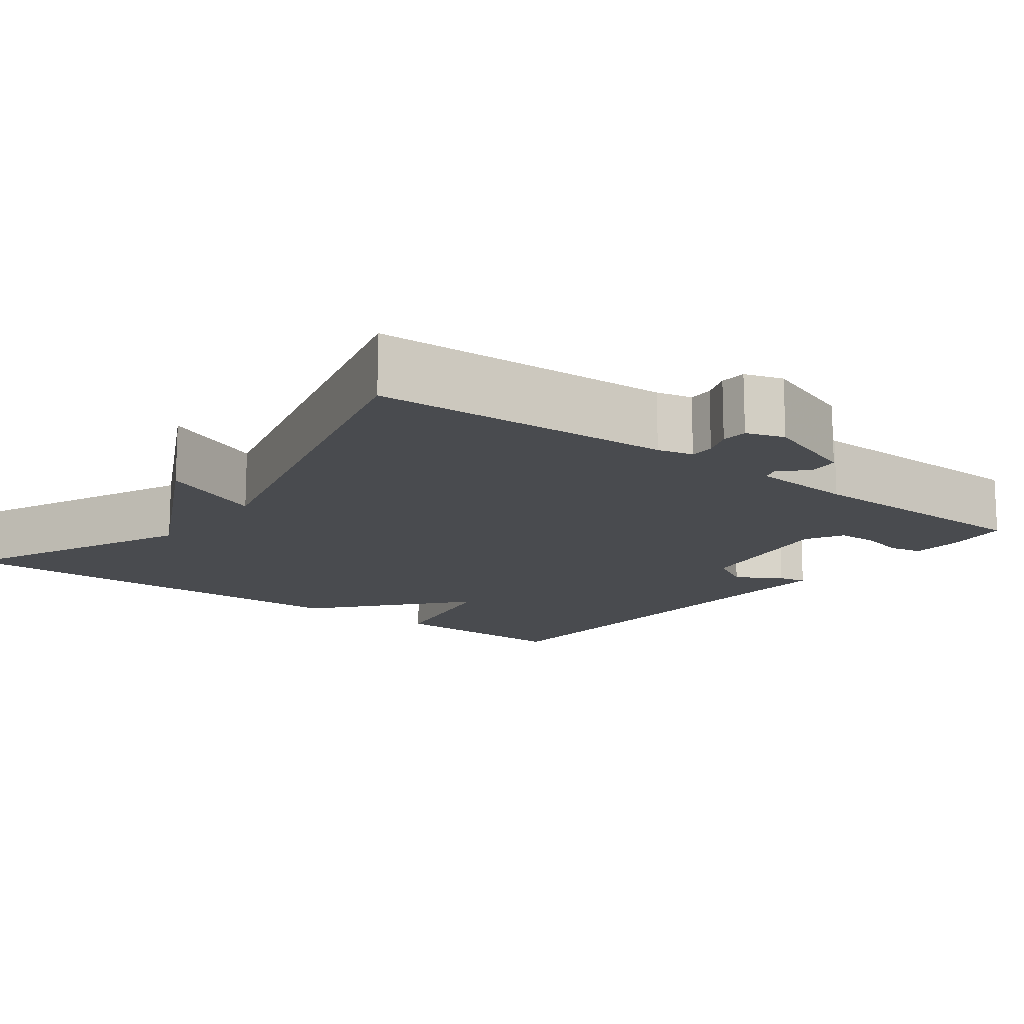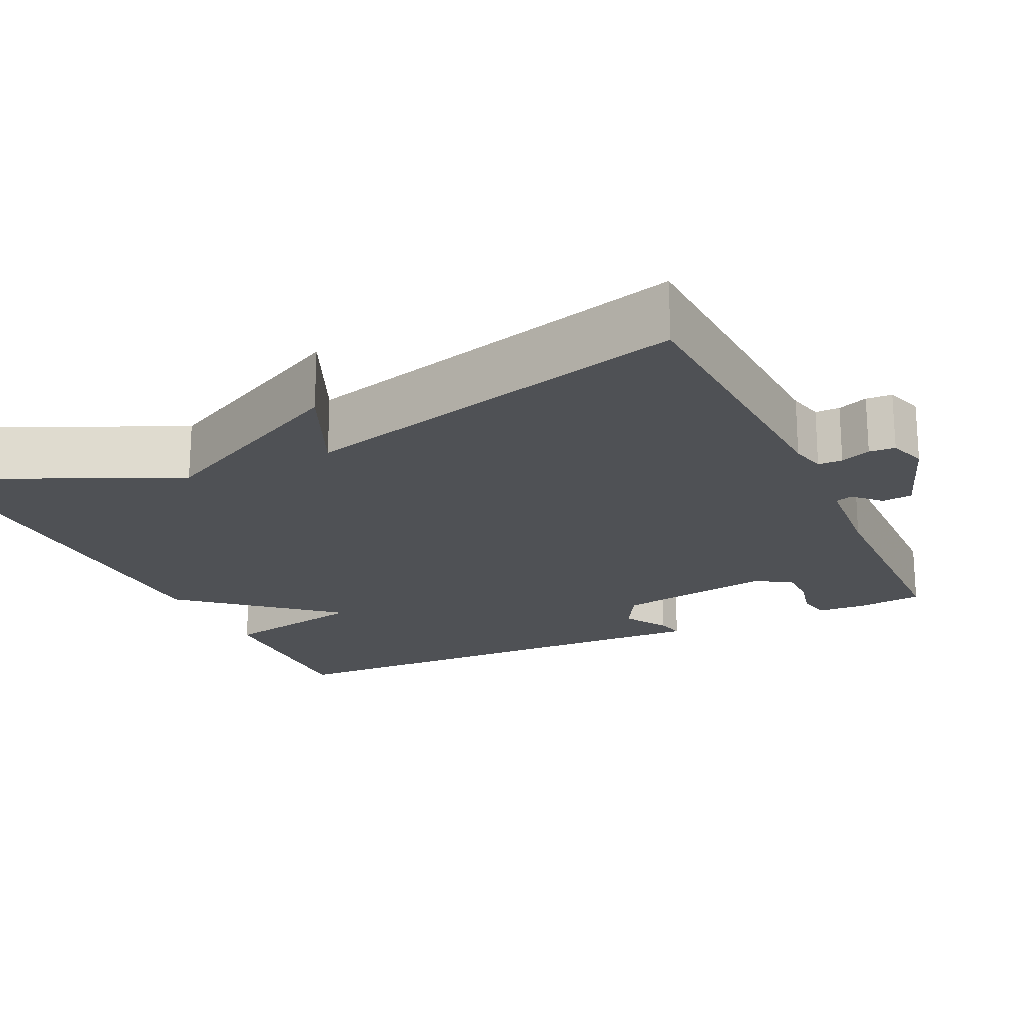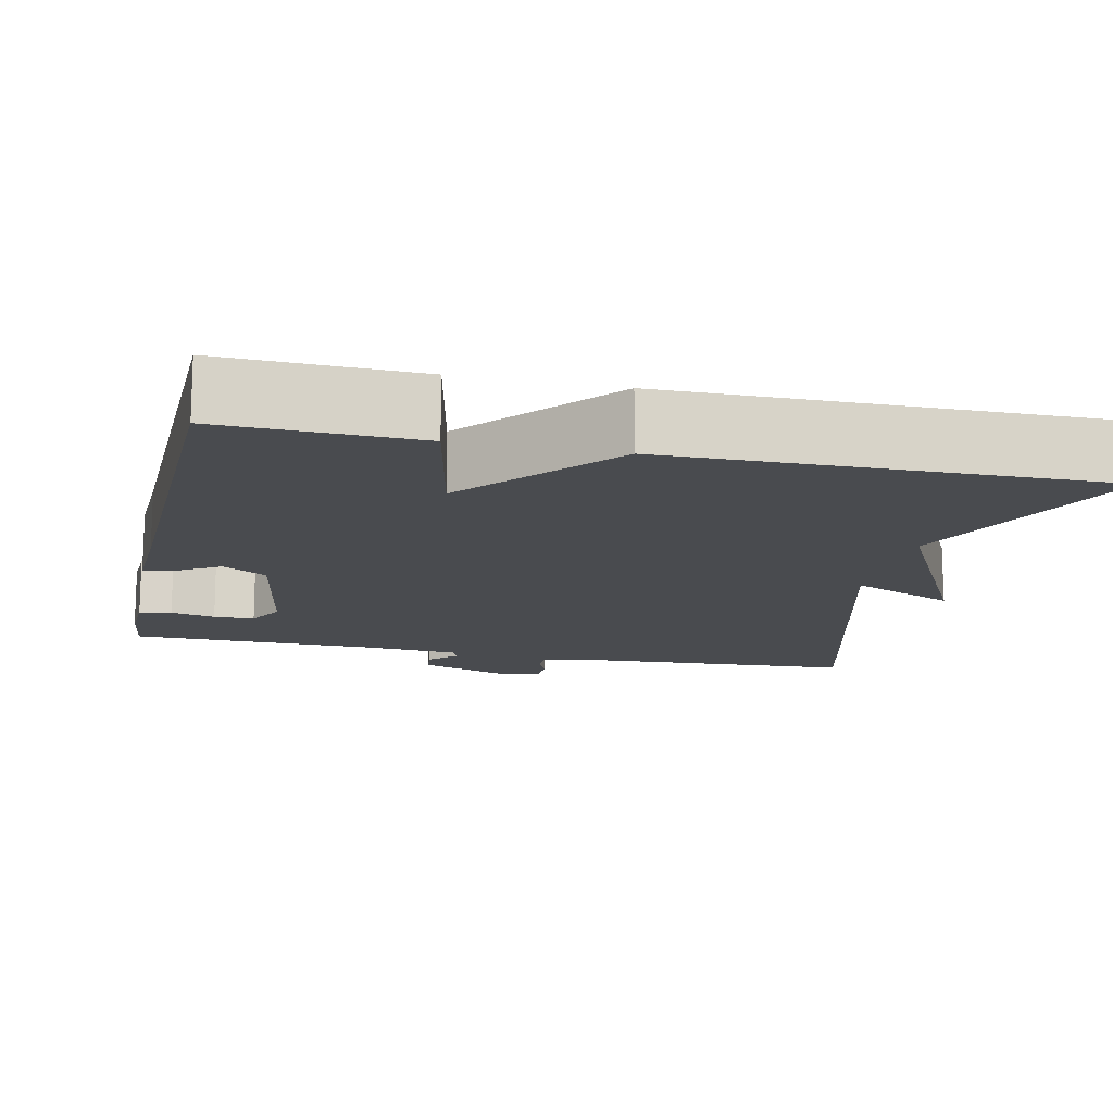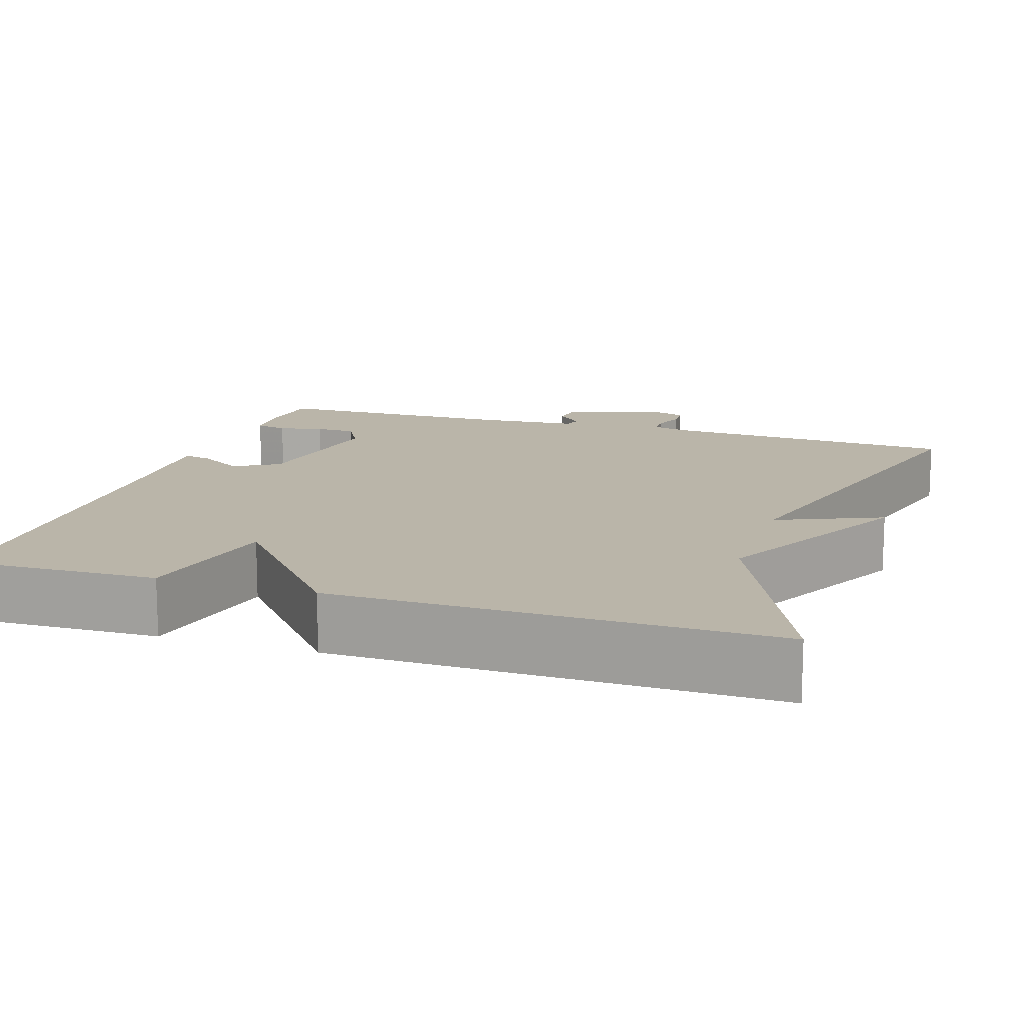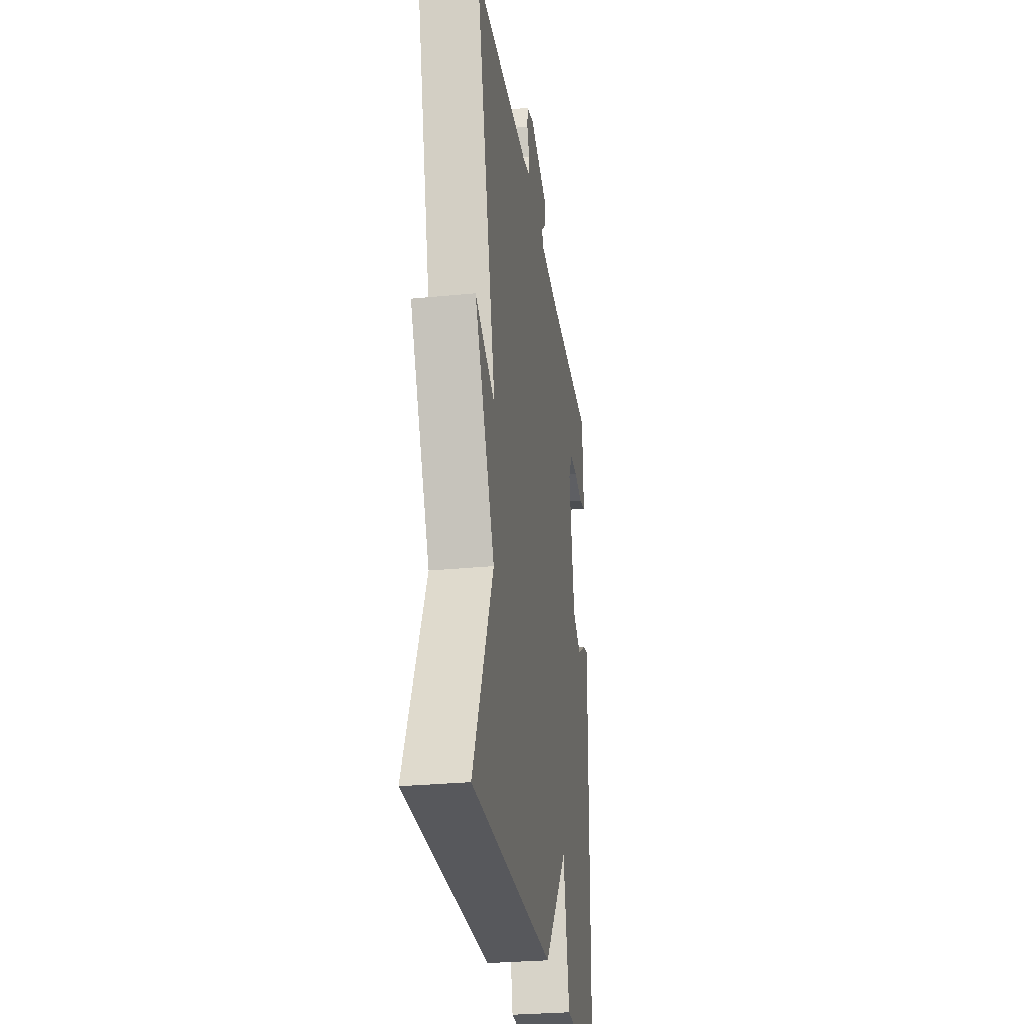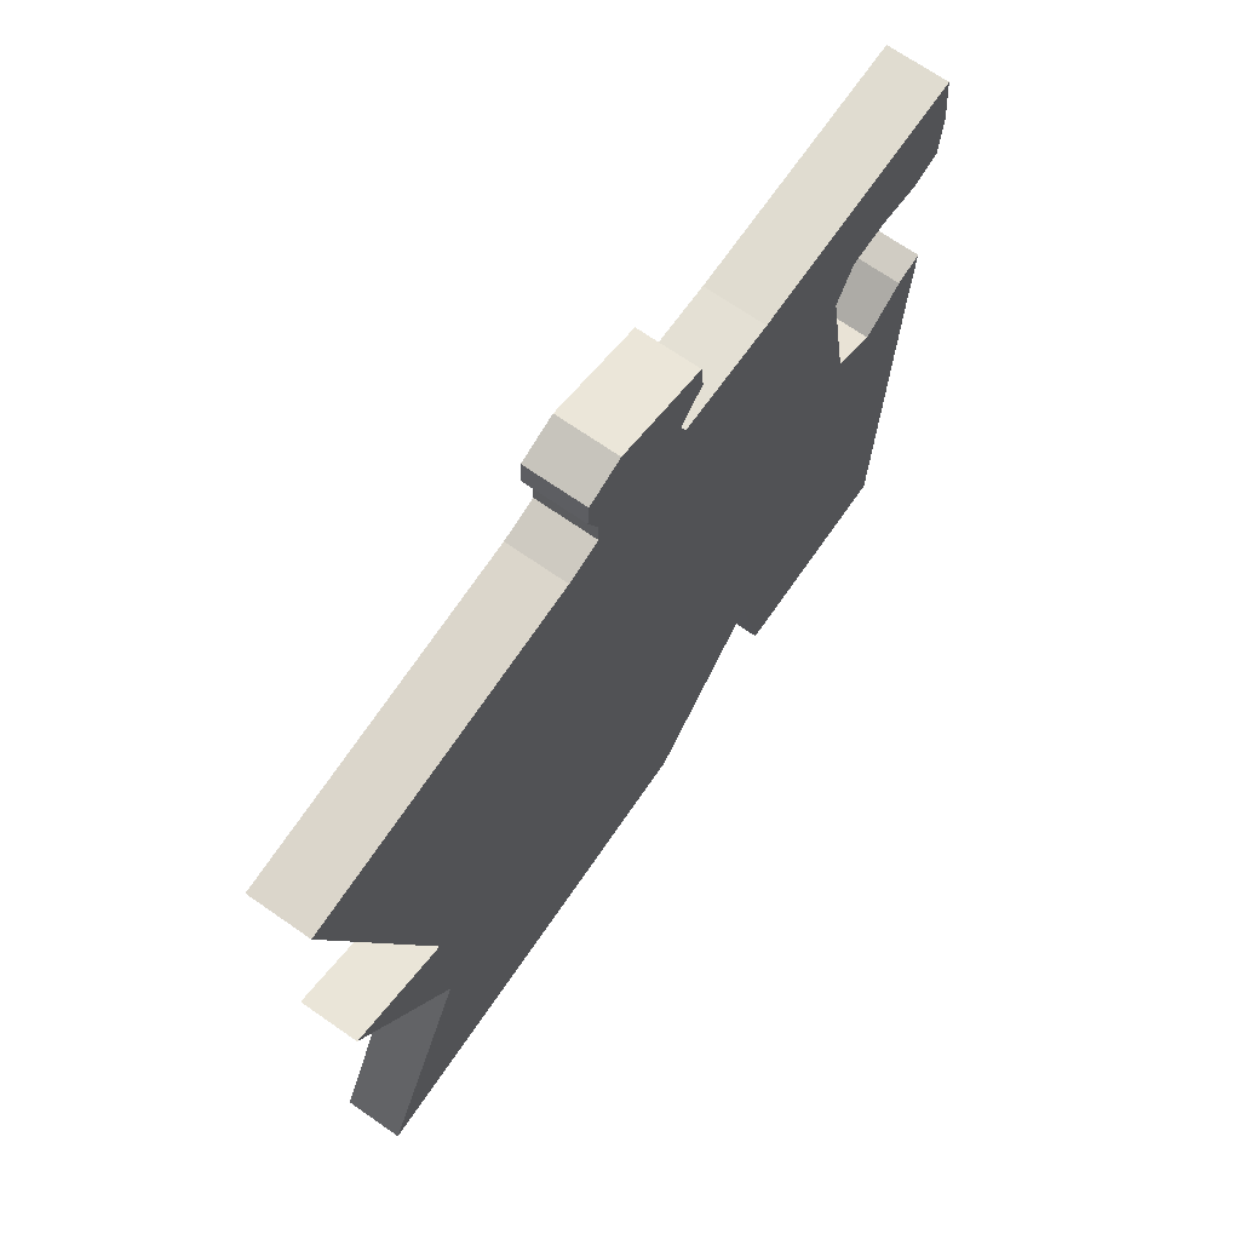
<metadata>
{"format":"obj","ext":"obj","renderer":"f3d","projection":"perspective","resolution":1024,"background":"white","views":[{"elev":-14.2,"azim":-37.5,"up":"+Y"},{"elev":-20.0,"azim":-65.0,"up":"+Y"},{"elev":-14.2,"azim":167.5,"up":"+Y"},{"elev":13.7,"azim":-161.9,"up":"+Y"},{"elev":-29.1,"azim":-81.7,"up":"+Z"},{"elev":70.4,"azim":-55.3,"up":"+Z"}]}
</metadata>
<code>
v -0.5 0.07 -0.5
v -0.366 0.07 -0.199
v -0.499 0.07 0.059
v -0.366 0.07 0.001
v -0.5 0.07 0.5
v -0.121 0.07 0.521
v -0.076 0.07 0.532
v -0.076 0.07 0.563
v -0.091 0.07 0.601
v -0.089 0.07 0.634
v -0.041 0.07 0.65
v 0.081 0.07 0.607
v 0.085 0.07 0.568
v 0.052 0.07 0.536
v 0.06 0.07 0.514
v 0.191 0.07 0.504
v 0.5 0.07 0.5
v 0.51 0.07 0.417
v 0.507 0.07 0.353
v 0.466 0.07 0.344
v 0.409 0.07 0.357
v 0.357 0.07 0.356
v 0.331 0.07 0.308
v 0.365 0.07 0.109
v 0.422 0.07 0.076
v 0.479 0.07 0.111
v 0.515 0.07 0.119
v 0.511 0.07 0.004
v 0.5 0.07 -0.5
v 0.252 0.07 -0.493
v 0.213 0.07 -0.304
v 0.052 0.07 -0.493
v -0.5 0 -0.5
v -0.366 0 -0.199
v -0.499 0 0.059
v -0.366 0 0.001
v -0.5 0 0.5
v -0.121 0 0.521
v -0.076 0 0.532
v -0.076 0 0.563
v -0.091 0 0.601
v -0.089 0 0.634
v -0.041 0 0.65
v 0.081 0 0.607
v 0.085 0 0.568
v 0.052 0 0.536
v 0.06 0 0.514
v 0.191 0 0.504
v 0.5 0 0.5
v 0.51 0 0.417
v 0.507 0 0.353
v 0.466 0 0.344
v 0.409 0 0.357
v 0.357 0 0.356
v 0.331 0 0.308
v 0.365 0 0.109
v 0.422 0 0.076
v 0.479 0 0.111
v 0.515 0 0.119
v 0.511 0 0.004
v 0.5 0 -0.5
v 0.252 0 -0.493
v 0.213 0 -0.304
v 0.052 0 -0.493
f 31 32 1 2
f 28 29 30 31
f 27 28 31
f 26 27 31
f 25 26 31
f 24 25 31 2
f 23 24 2
f 22 23 2
f 19 20 21
f 18 19 21
f 17 18 21
f 16 17 21
f 15 16 21 22
f 12 13 14
f 11 12 14
f 10 11 14
f 9 10 14
f 8 9 14
f 7 8 14 15
f 15 22 2
f 7 15 2
f 6 7 2
f 2 3 4
f 6 2 4
f 4 5 6
f 34 33 64 63
f 63 62 61 60
f 63 60 59
f 63 59 58
f 63 58 57
f 34 63 57 56
f 34 56 55
f 34 55 54
f 53 52 51
f 53 51 50
f 53 50 49
f 53 49 48
f 54 53 48 47
f 46 45 44
f 46 44 43
f 46 43 42
f 46 42 41
f 46 41 40
f 47 46 40 39
f 34 54 47
f 34 47 39
f 34 39 38
f 36 35 34
f 36 34 38
f 38 37 36
f 1 33 34 2
f 2 34 35 3
f 3 35 36 4
f 4 36 37 5
f 5 37 38 6
f 6 38 39 7
f 7 39 40 8
f 8 40 41 9
f 9 41 42 10
f 10 42 43 11
f 11 43 44 12
f 12 44 45 13
f 13 45 46 14
f 14 46 47 15
f 15 47 48 16
f 16 48 49 17
f 17 49 50 18
f 18 50 51 19
f 19 51 52 20
f 20 52 53 21
f 21 53 54 22
f 22 54 55 23
f 23 55 56 24
f 24 56 57 25
f 25 57 58 26
f 26 58 59 27
f 27 59 60 28
f 28 60 61 29
f 29 61 62 30
f 30 62 63 31
f 31 63 64 32
f 32 64 33 1

</code>
